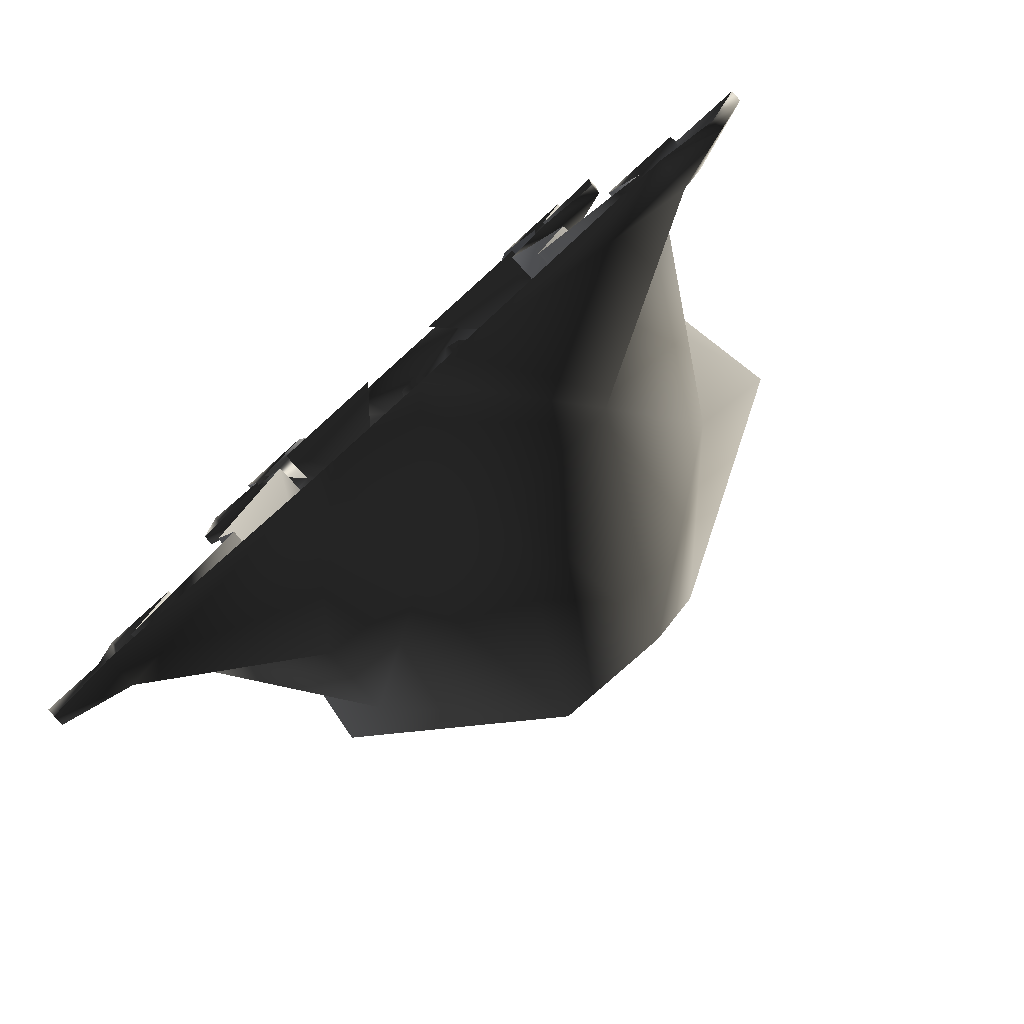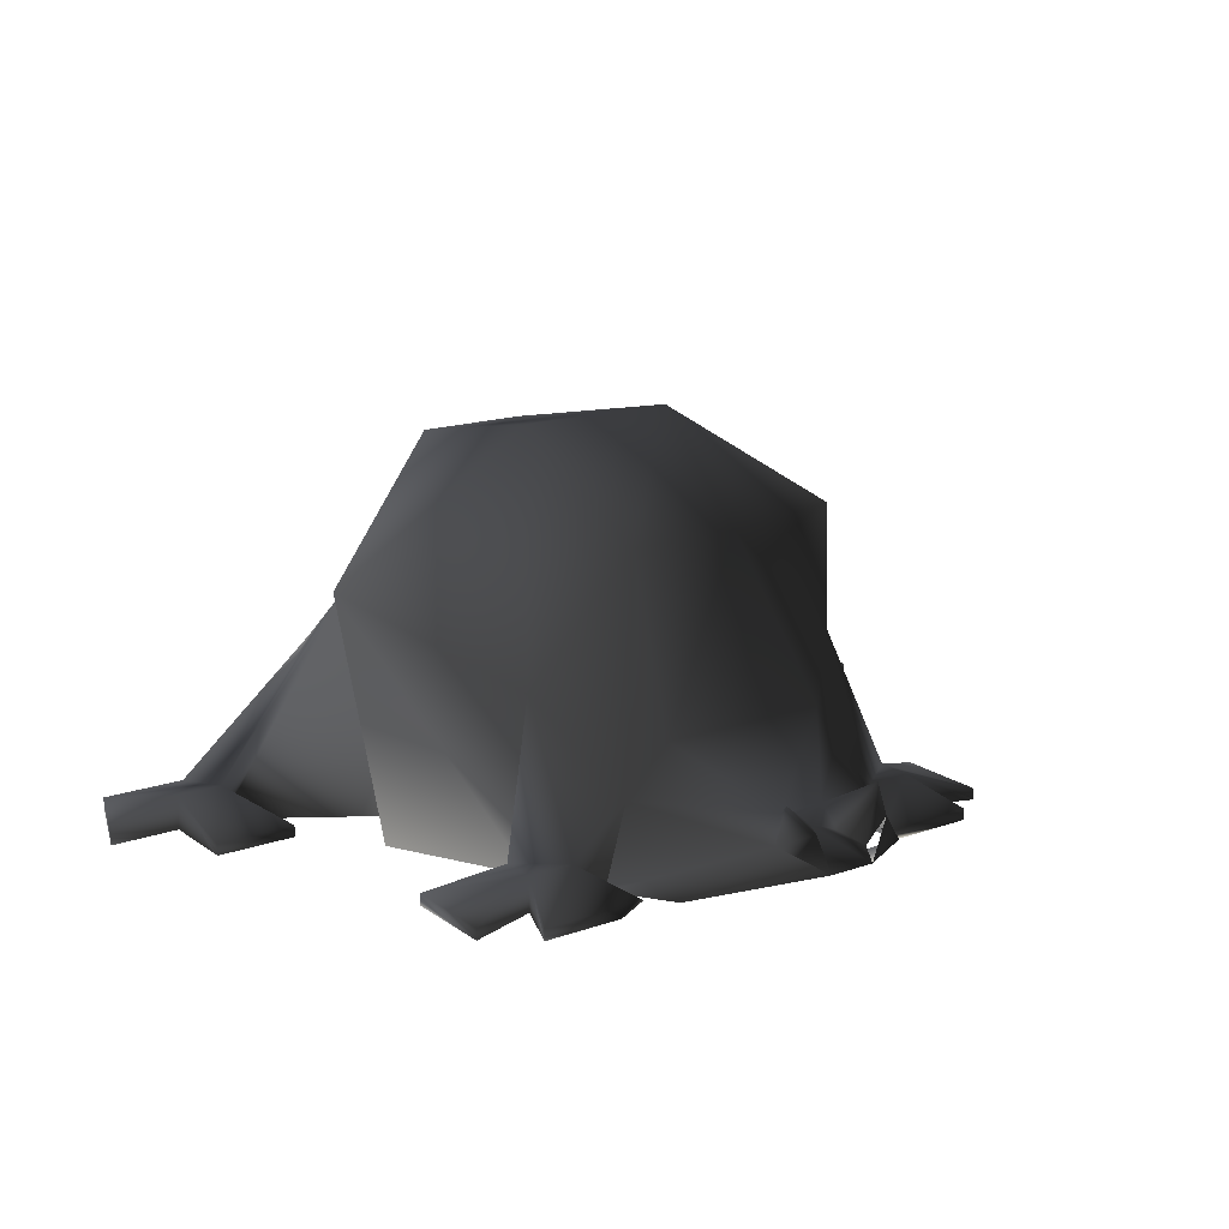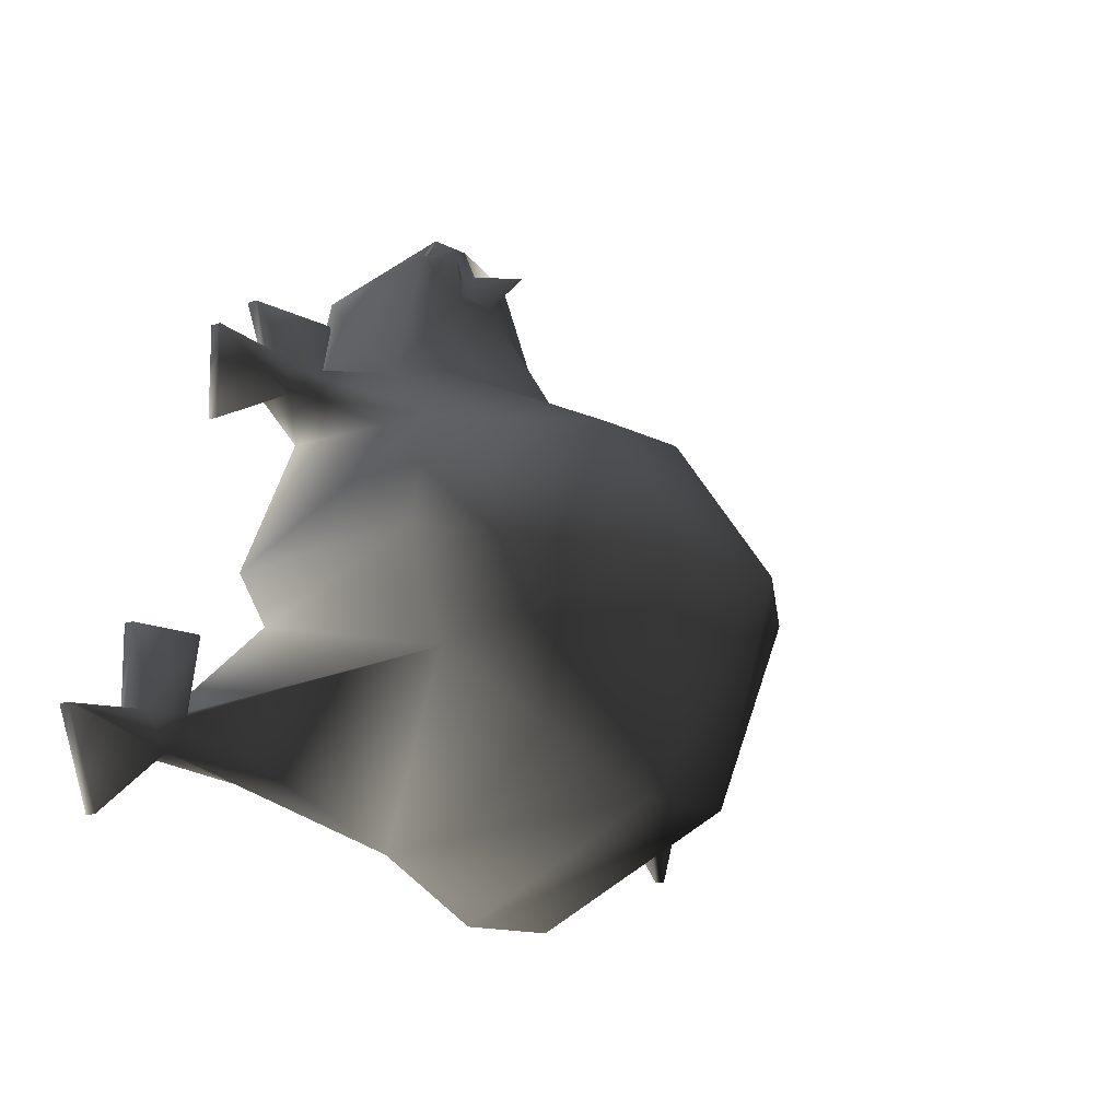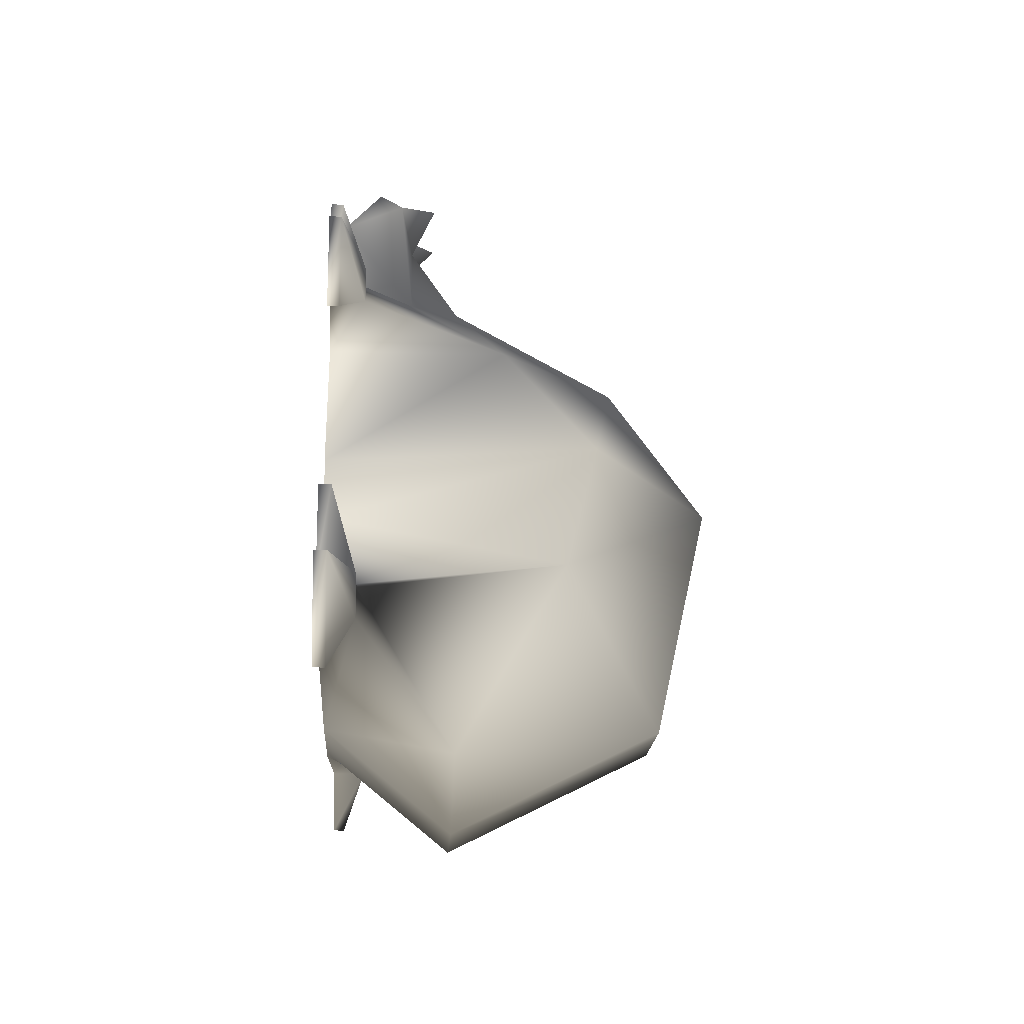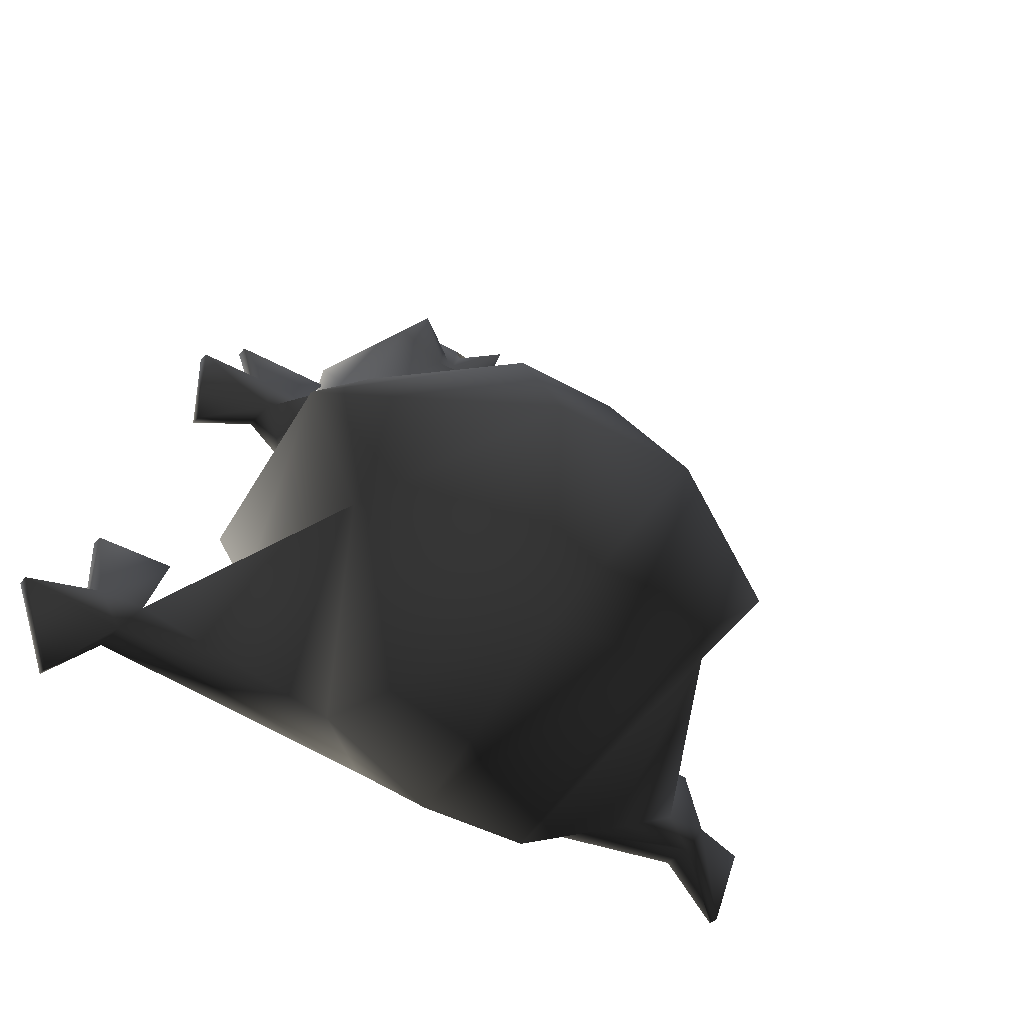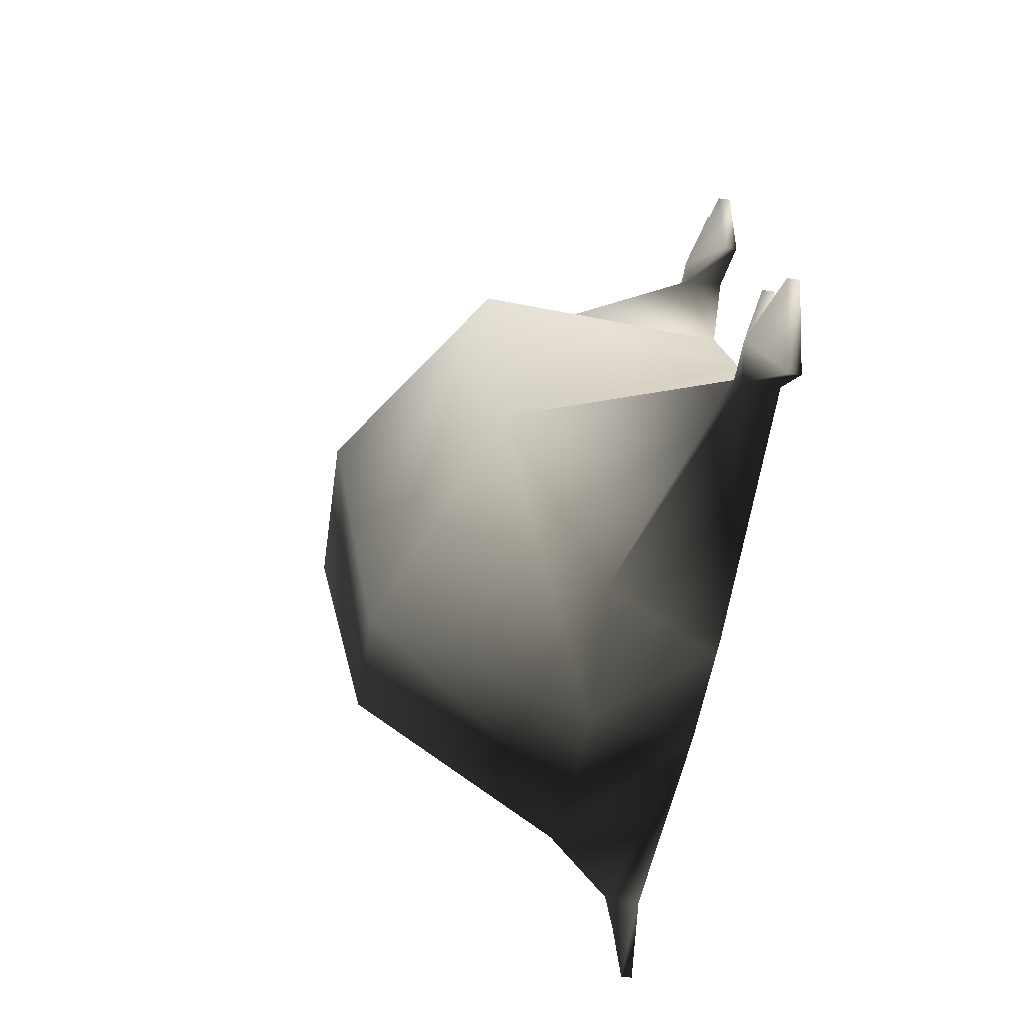
<metadata>
{"format":"obj","ext":"obj","renderer":"f3d","projection":"perspective","resolution":1024,"background":"white","views":[{"elev":-77.3,"azim":42.2,"up":"+Z"},{"elev":16.5,"azim":-35.6,"up":"+Y"},{"elev":-12.7,"azim":128.2,"up":"+Z"},{"elev":-17.6,"azim":86.9,"up":"+Z"},{"elev":-38.8,"azim":143.7,"up":"+Z"},{"elev":-49.5,"azim":-98.0,"up":"+Z"}]}
</metadata>
<code>
o 3447
v 24 1 14
v 24 0 14
v 18 0 17
v 18 3 17
v 24 1 22
v 24 0 22
v 18 3 20
v 18 0 20
v 20 1 25
v 20 0 25
v 11 1 25
v 13 0 25
v 14 3 20
v 17 0 20
v 14 15 14
v 10 7 20
v 14 0 20
v 3 0 20
v 14 0 14
v 20 0 2
v 24 22 2
v 4 25 14
v 8 11 20
v 1 7 29
v 5 6 32
v 11 1 27
v 12 0 20
v 35 1 -19
v 35 0 -19
v 30 0 -14
v 30 3 -14
v 38 1 -11
v 38 0 -11
v 32 3 -11
v 32 0 -11
v 32 1 -4
v 32 0 -4
v 25 1 -4
v 25 0 -4
v 28 3 -11
v 28 0 -11
v 18 20 -6
v 17 0 -2
v 14 11 -21
v 4 29 -17
v 6 33 2
v -6 25 14
v -7 11 20
v -3 7 29
v -1 6 30
v 0 6 32
v 4 9 32
v 3 4 32
v 1 4 35
v -3 4 35
v 4 0 -17
v 4 11 -26
v -6 29 -17
v -8 33 2
v -16 15 14
v -11 7 20
v -6 6 32
v -5 9 32
v -2 6 32
v -5 4 32
v -20 3 17
v -20 0 17
v -26 0 14
v -26 1 14
v -20 3 20
v -16 3 20
v -16 0 14
v -20 0 20
v -26 1 22
v -26 0 22
v -22 0 25
v -22 1 25
v -13 1 25
v -19 0 20
v -15 0 25
v -16 0 20
v -5 0 20
v -32 3 -14
v -32 0 -14
v -37 0 -19
v -37 1 -19
v -34 3 -11
v -30 3 -11
v -16 11 -21
v -8 0 -17
v -34 0 -11
v -40 1 -11
v -40 0 -11
v -34 0 -4
v -34 1 -4
v -27 1 -4
v -30 0 -11
v -20 20 -6
v -6 11 -26
v -6 0 -17
v -27 0 -4
v -19 0 -4
v -22 0 2
v -26 22 2
v -11 1 27
v -13 0 20
f 1 2 3
f 1 3 4
f 1 4 5
f 1 5 2
f 2 5 6
f 6 5 7
f 6 7 8
f 8 7 9
f 8 9 10
f 10 9 11
f 10 11 12
f 12 11 13
f 12 13 14
f 5 4 7
f 7 4 13
f 7 13 11
f 7 11 9
f 13 4 15
f 13 15 16
f 13 16 17
f 17 16 18
f 4 3 19
f 4 19 15
f 15 19 20
f 15 20 21
f 15 21 22
f 15 22 23
f 15 23 16
f 16 23 24
f 16 24 25
f 16 25 26
f 16 26 27
f 28 29 30
f 28 30 31
f 28 31 32
f 28 32 29
f 29 32 33
f 33 32 34
f 33 34 35
f 35 34 36
f 35 36 37
f 37 36 38
f 37 38 39
f 39 38 40
f 39 40 41
f 41 40 42
f 41 42 43
f 43 42 21
f 43 21 20
f 32 31 34
f 34 31 40
f 34 40 38
f 34 38 36
f 40 31 44
f 40 44 42
f 42 44 45
f 42 45 46
f 42 46 21
f 21 46 22
f 22 46 47
f 22 47 48
f 22 48 23
f 23 48 49
f 23 49 24
f 24 49 50
f 24 50 51
f 24 51 52
f 24 52 25
f 25 52 25
f 25 52 53
f 53 52 51
f 53 51 50
f 53 50 54
f 54 50 55
f 54 55 26
f 54 26 25
f 31 30 56
f 31 56 44
f 44 56 57
f 44 57 45
f 45 57 58
f 45 58 59
f 45 59 46
f 46 59 47
f 47 59 60
f 47 60 61
f 47 61 48
f 48 61 49
f 49 61 62
f 49 62 62
f 49 62 63
f 49 63 50
f 50 63 64
f 50 64 55
f 55 64 65
f 65 64 62
f 62 64 63
f 66 67 68
f 66 68 69
f 66 69 70
f 66 70 71
f 66 71 60
f 66 60 72
f 66 72 67
f 73 70 74
f 73 74 75
f 75 74 69
f 75 69 68
f 70 69 74
f 70 73 76
f 70 76 77
f 70 77 71
f 71 77 78
f 71 78 79
f 79 78 80
f 80 78 77
f 80 77 76
f 61 60 71
f 61 71 81
f 61 81 82
f 83 84 85
f 83 85 86
f 83 86 87
f 83 87 88
f 83 88 89
f 83 89 90
f 83 90 84
f 91 87 92
f 91 92 93
f 93 92 86
f 93 86 85
f 87 86 92
f 87 91 94
f 87 94 95
f 87 95 88
f 88 95 96
f 88 96 97
f 88 97 98
f 88 98 89
f 89 98 99
f 89 99 100
f 89 100 90
f 97 96 101
f 101 96 95
f 101 95 94
f 102 98 97
f 98 102 103
f 98 103 104
f 98 104 58
f 98 58 99
f 99 58 57
f 99 57 56
f 99 56 100
f 104 103 72
f 104 72 60
f 104 60 59
f 104 59 58
f 57 56 56
f 26 55 105
f 105 55 62
f 105 62 106
f 106 62 61

</code>
